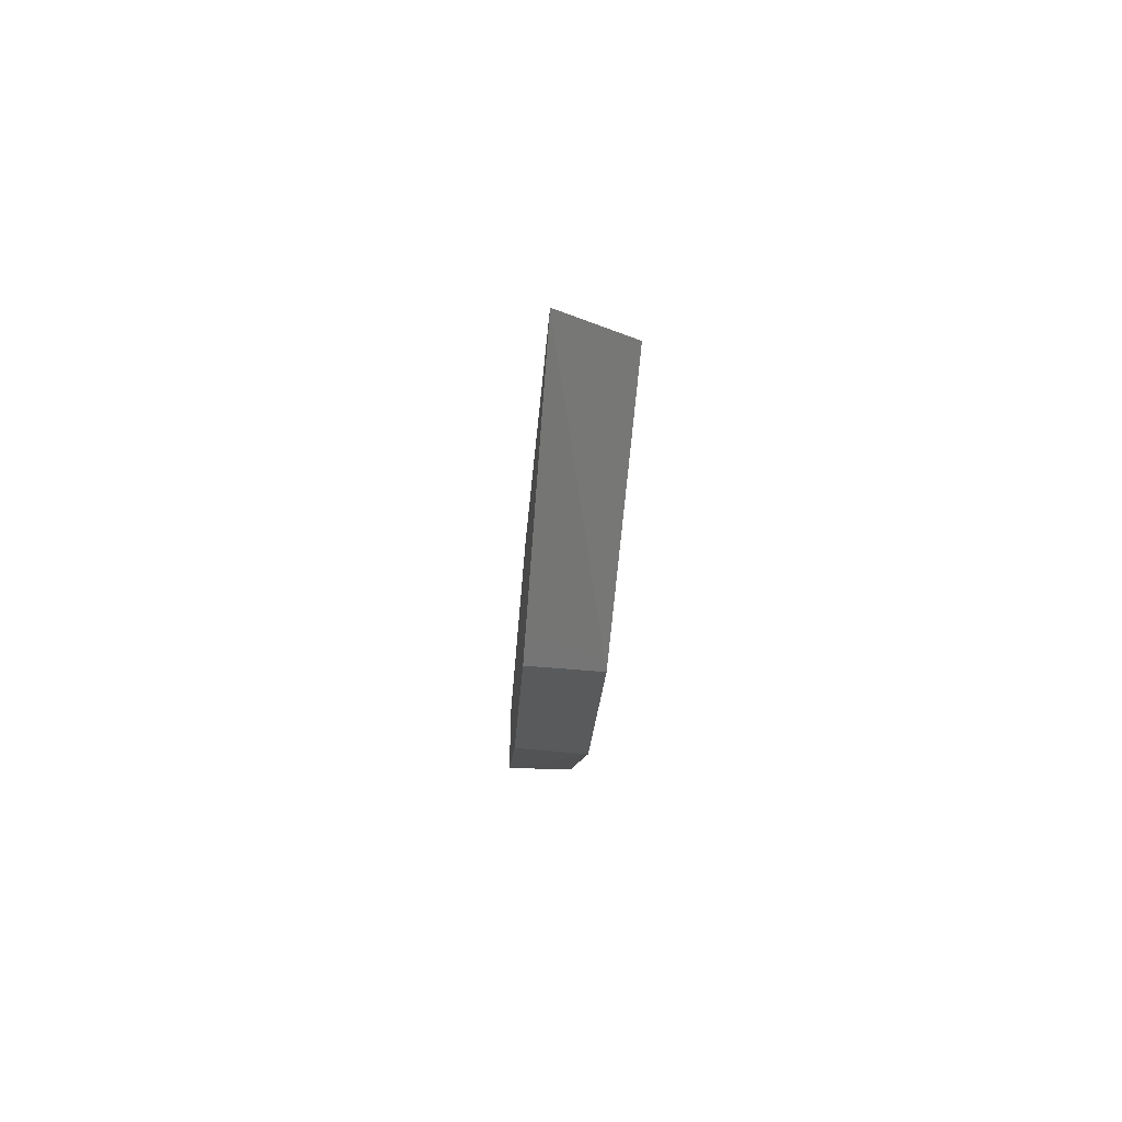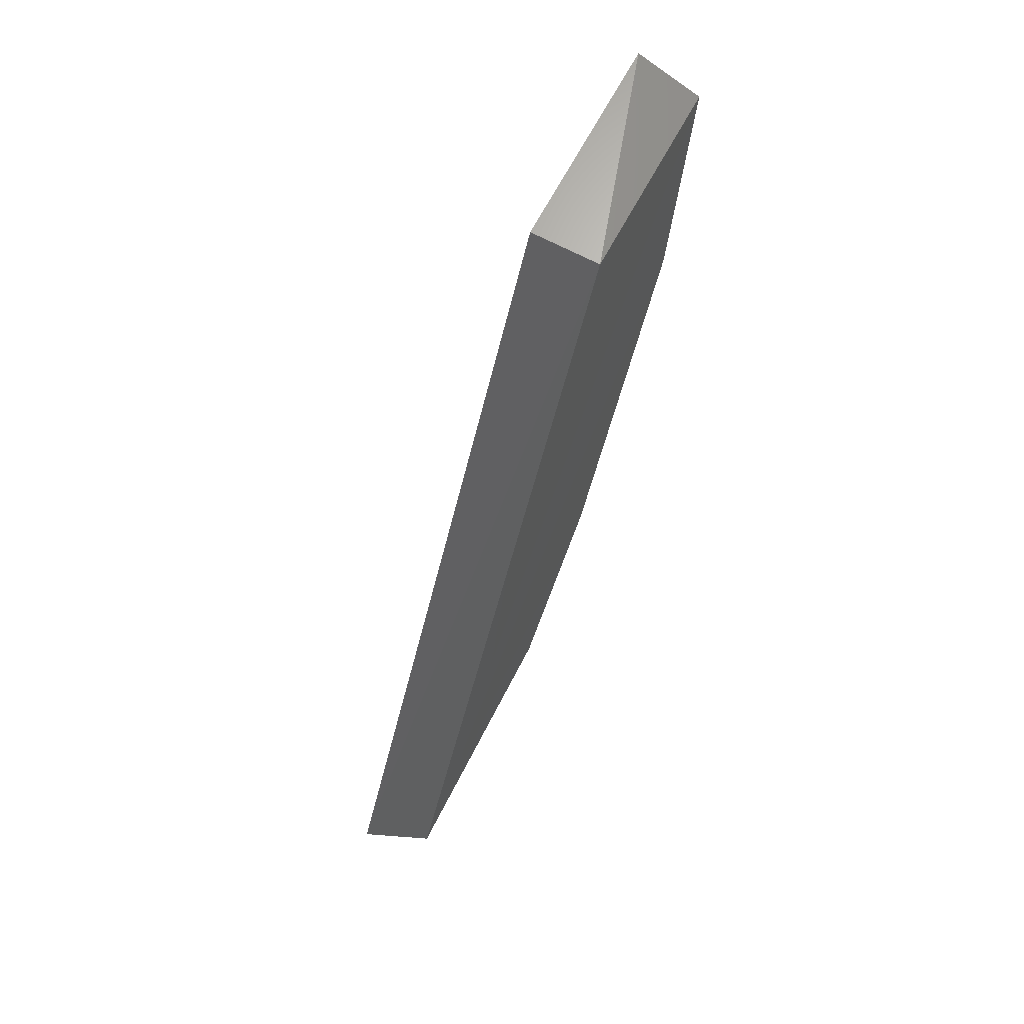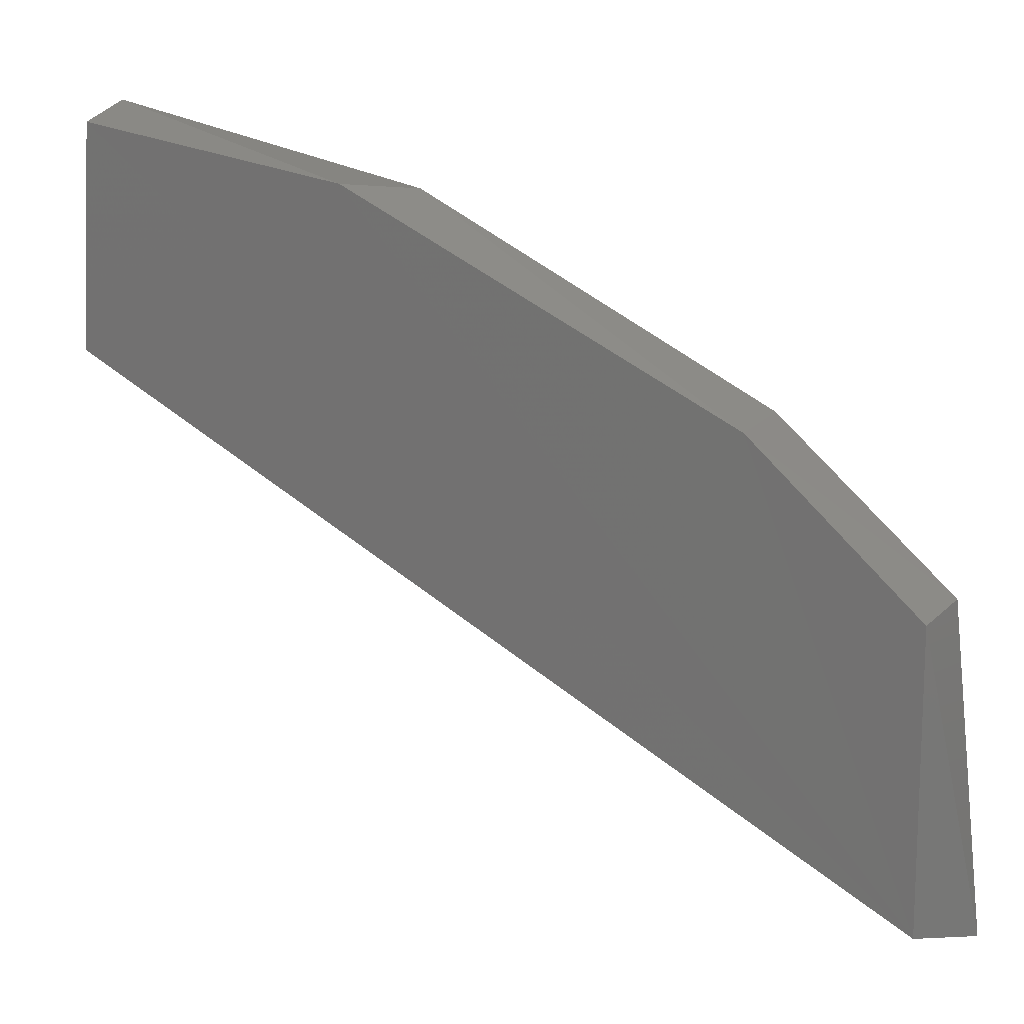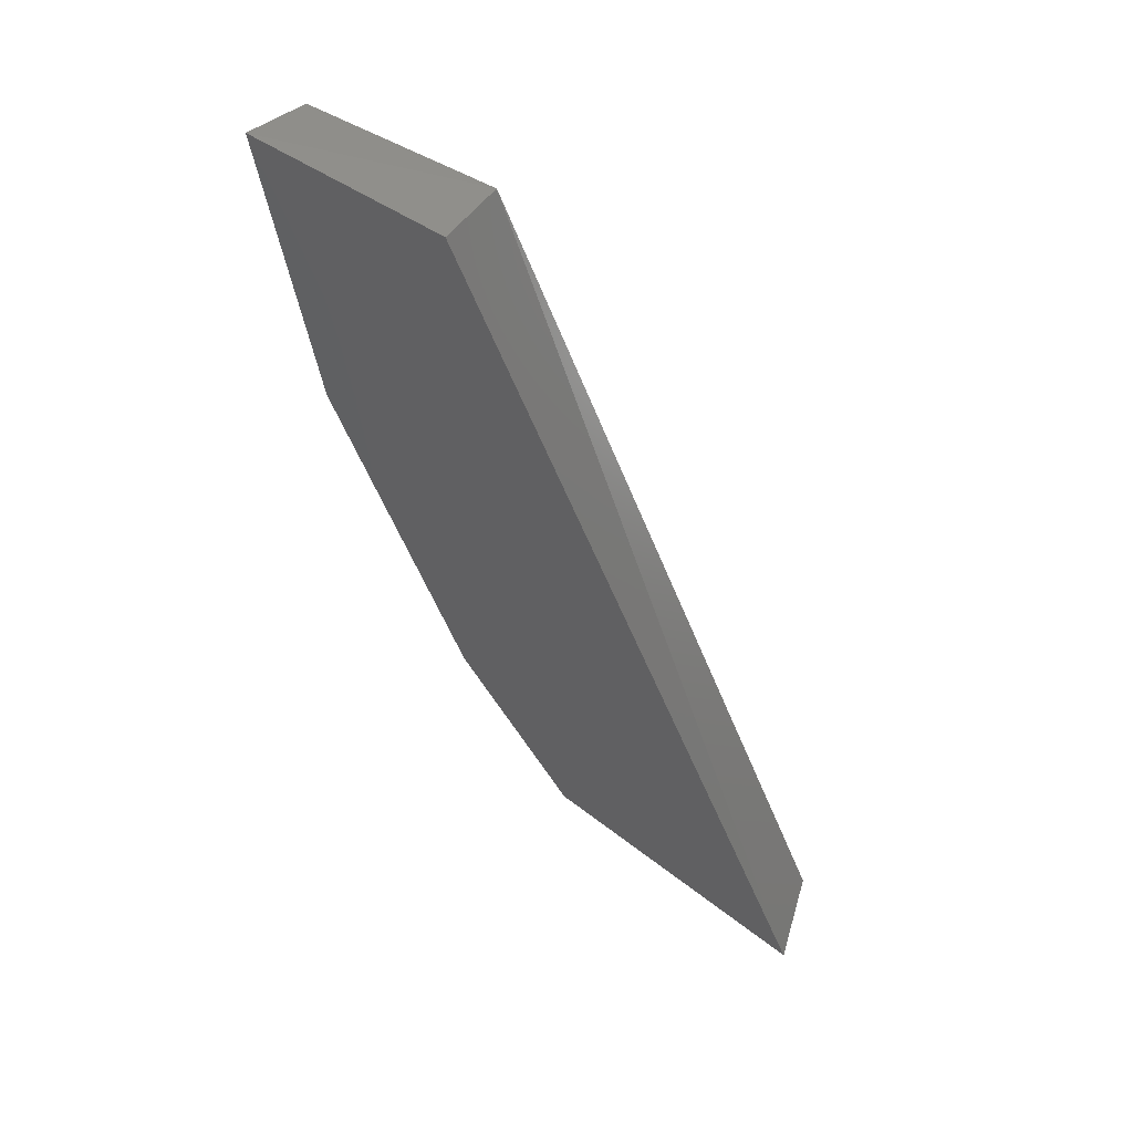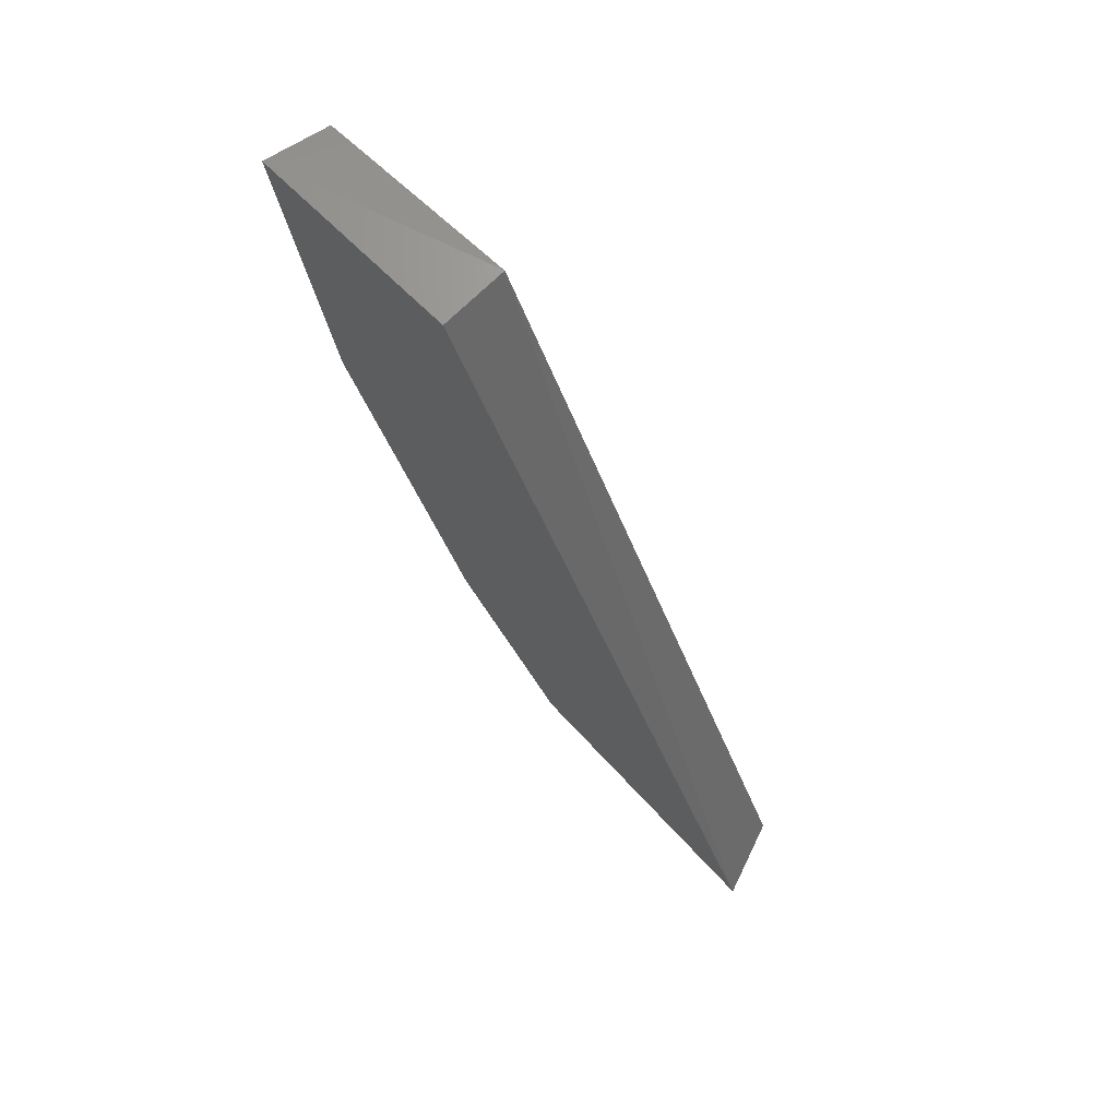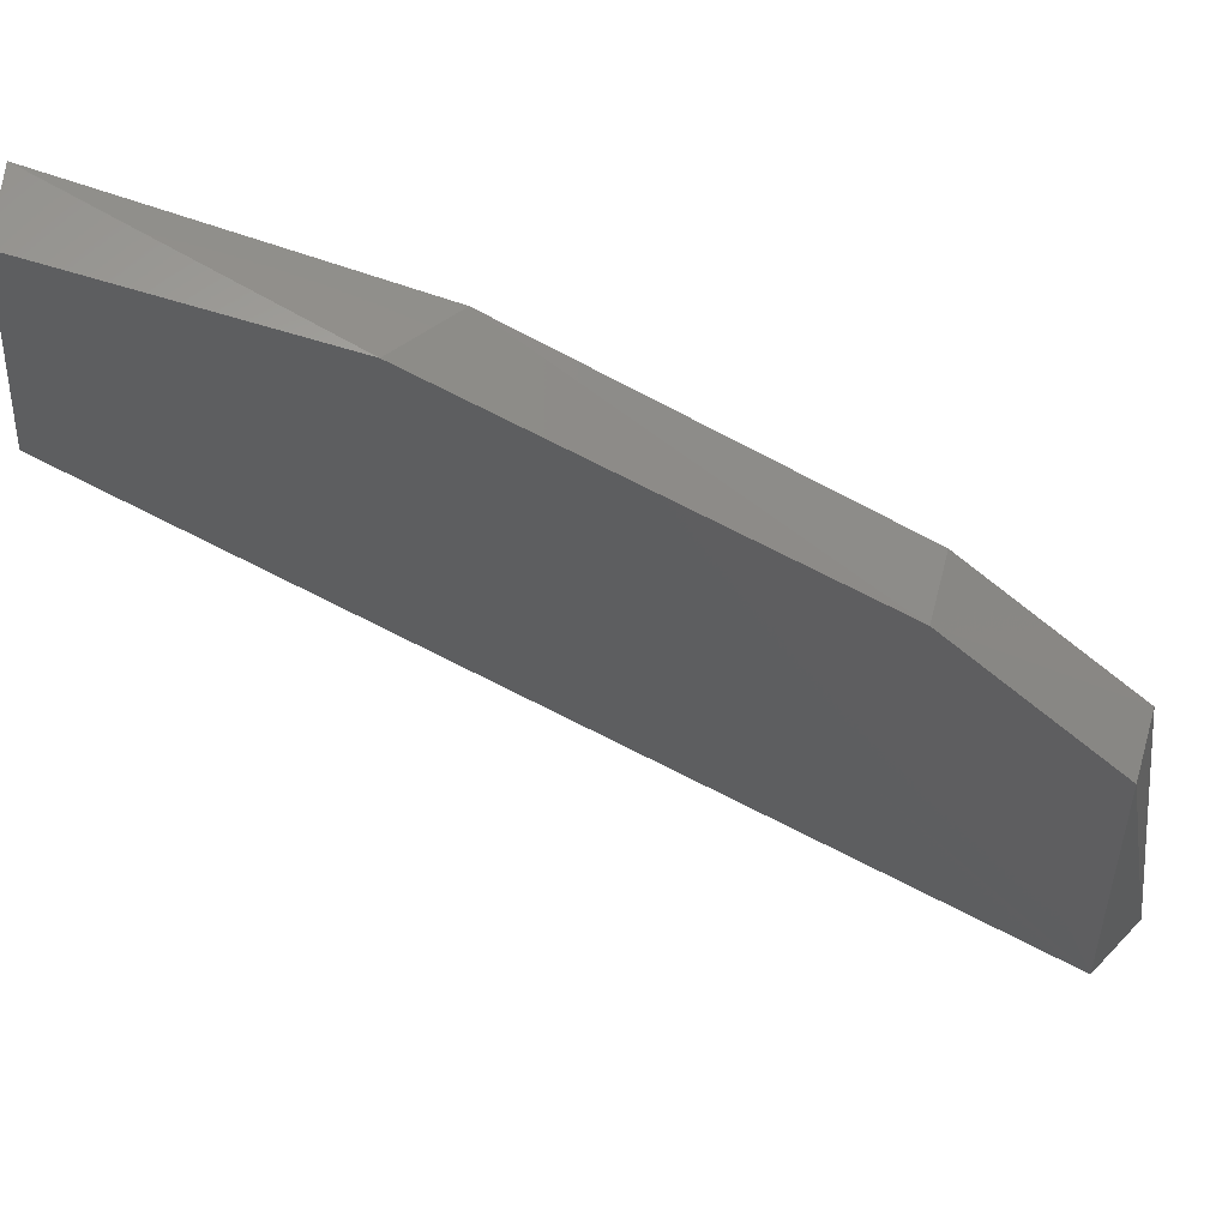
<metadata>
{"format":"stl","ext":"stl","renderer":"f3d","projection":"perspective","resolution":1024,"background":"white","views":[{"elev":-74.0,"azim":174.9,"up":"+Y"},{"elev":68.5,"azim":-152.2,"up":"+Y"},{"elev":19.0,"azim":-61.7,"up":"+Z"},{"elev":54.3,"azim":125.9,"up":"+Y"},{"elev":69.8,"azim":134.9,"up":"+Y"},{"elev":54.5,"azim":-75.4,"up":"+Z"}]}
</metadata>
<code>
# stl→obj: 12 verts, 20 faces
v 0.7823 -0.2499 -0.4303
v 0.7824 -0.2496 -0.4121
v 0.7824 -0.2389 -0.4032
v 0.7824 -0.214 -0.3922
v 0.7824 -0.1965 -0.3901
v 0.7823 -0.1955 -0.4041
v 0.7872 -0.2521 -0.432
v 0.787 -0.1955 -0.4041
v 0.787 -0.1957 -0.3895
v 0.7869 -0.2497 -0.4121
v 0.7869 -0.2167 -0.393
v 0.7869 -0.2389 -0.4032
f 1 2 3
f 1 3 4
f 1 4 5
f 5 6 1
f 1 6 7
f 2 1 7
f 8 6 9
f 8 7 6
f 5 9 6
f 10 7 8
f 10 8 9
f 10 9 11
f 11 12 10
f 10 12 3
f 10 3 2
f 10 2 7
f 4 9 5
f 11 9 4
f 11 4 3
f 11 3 12

</code>
